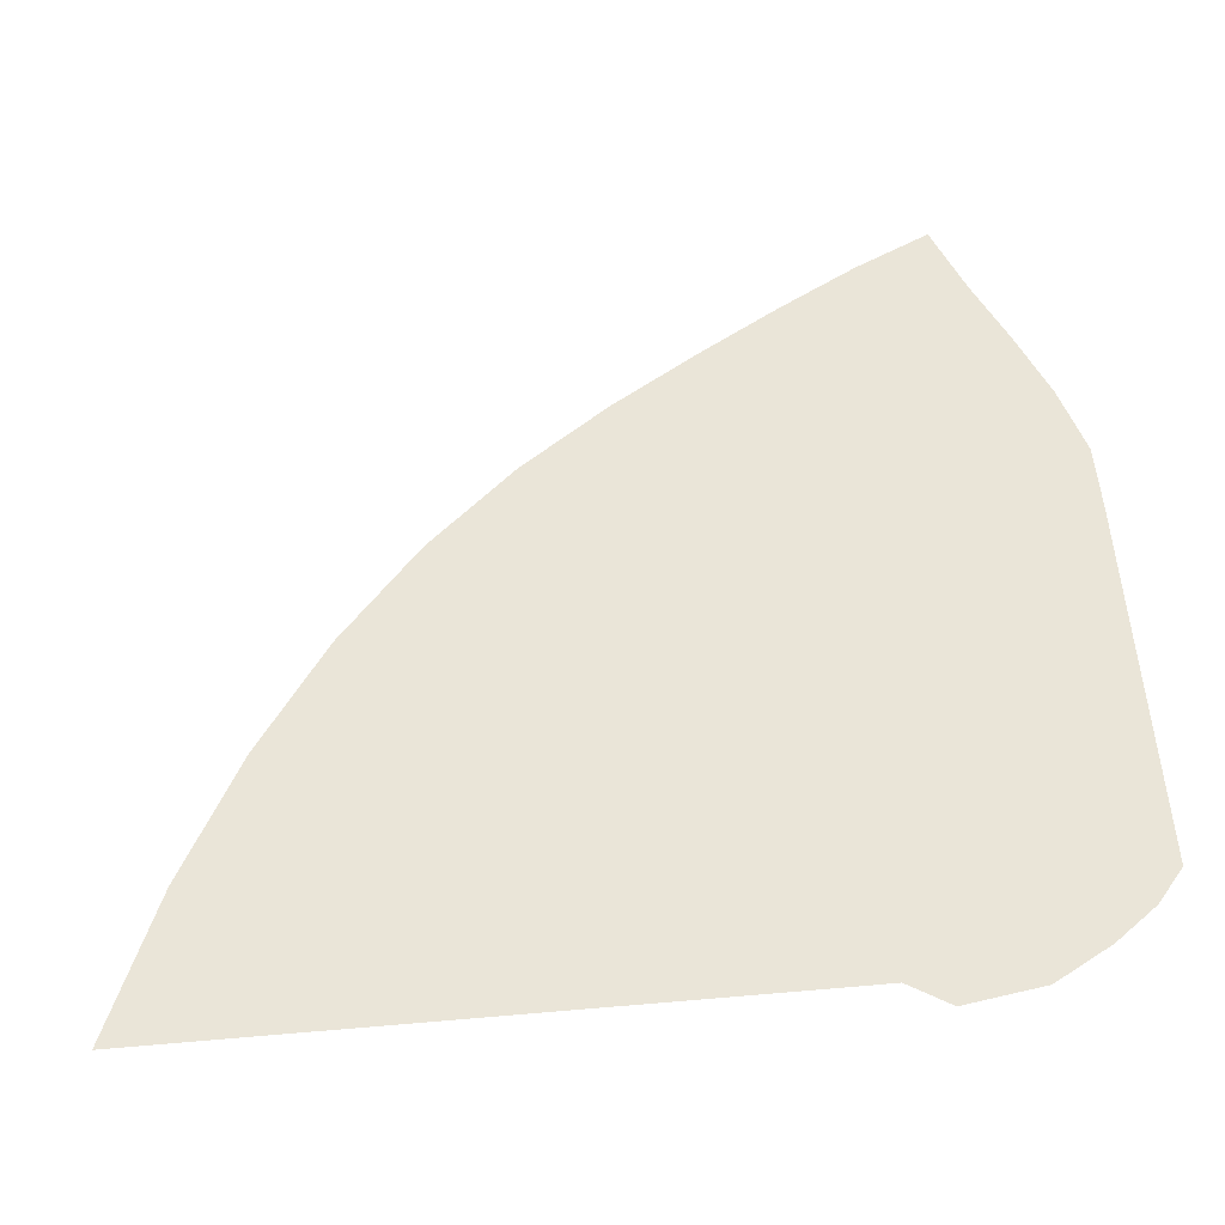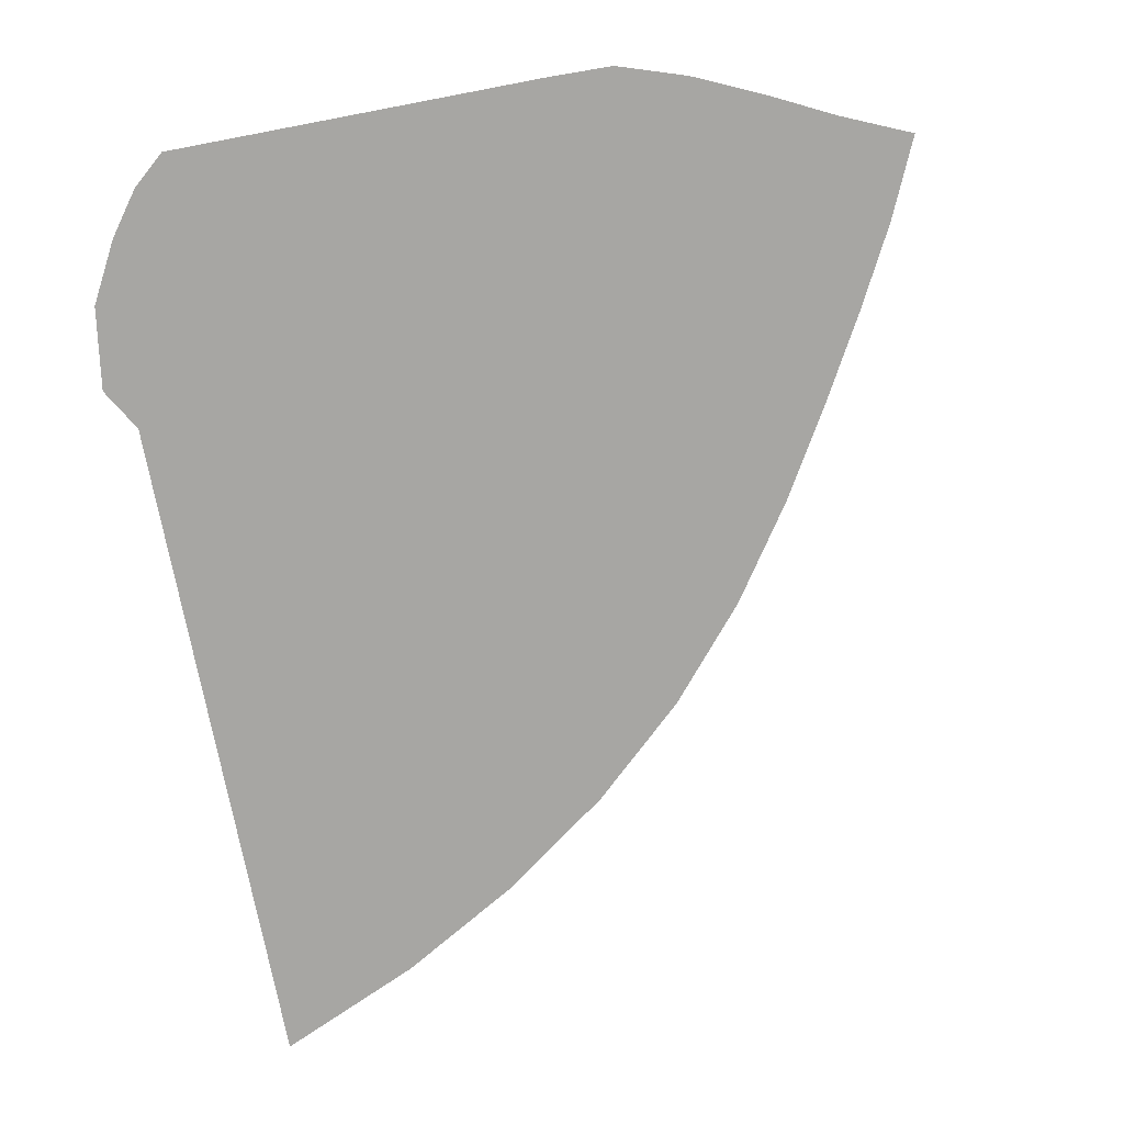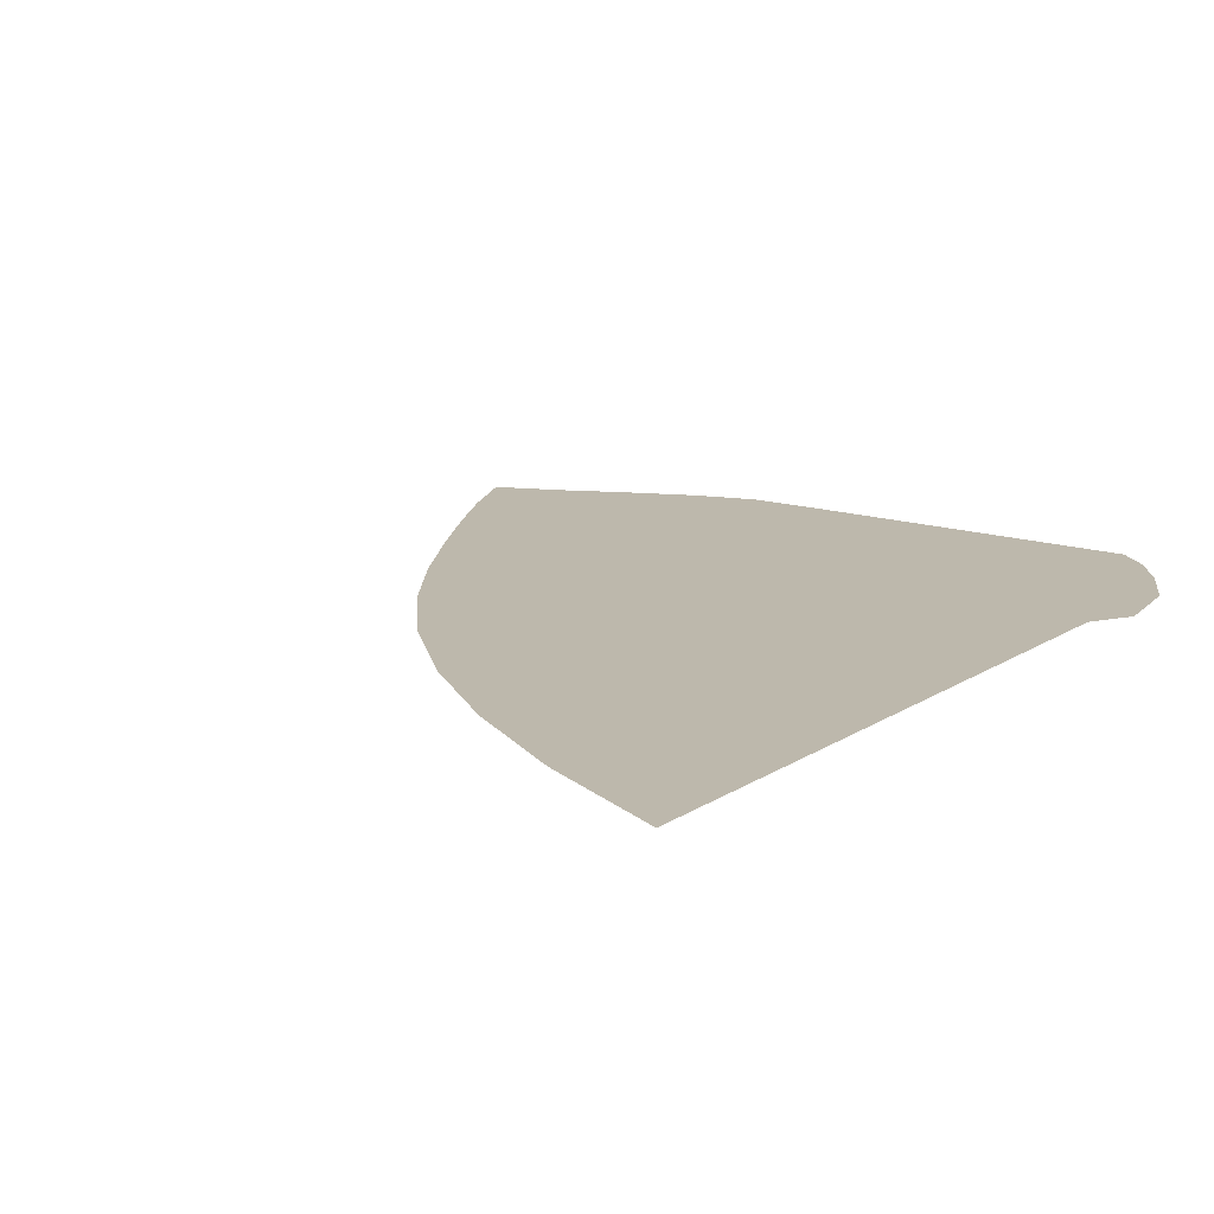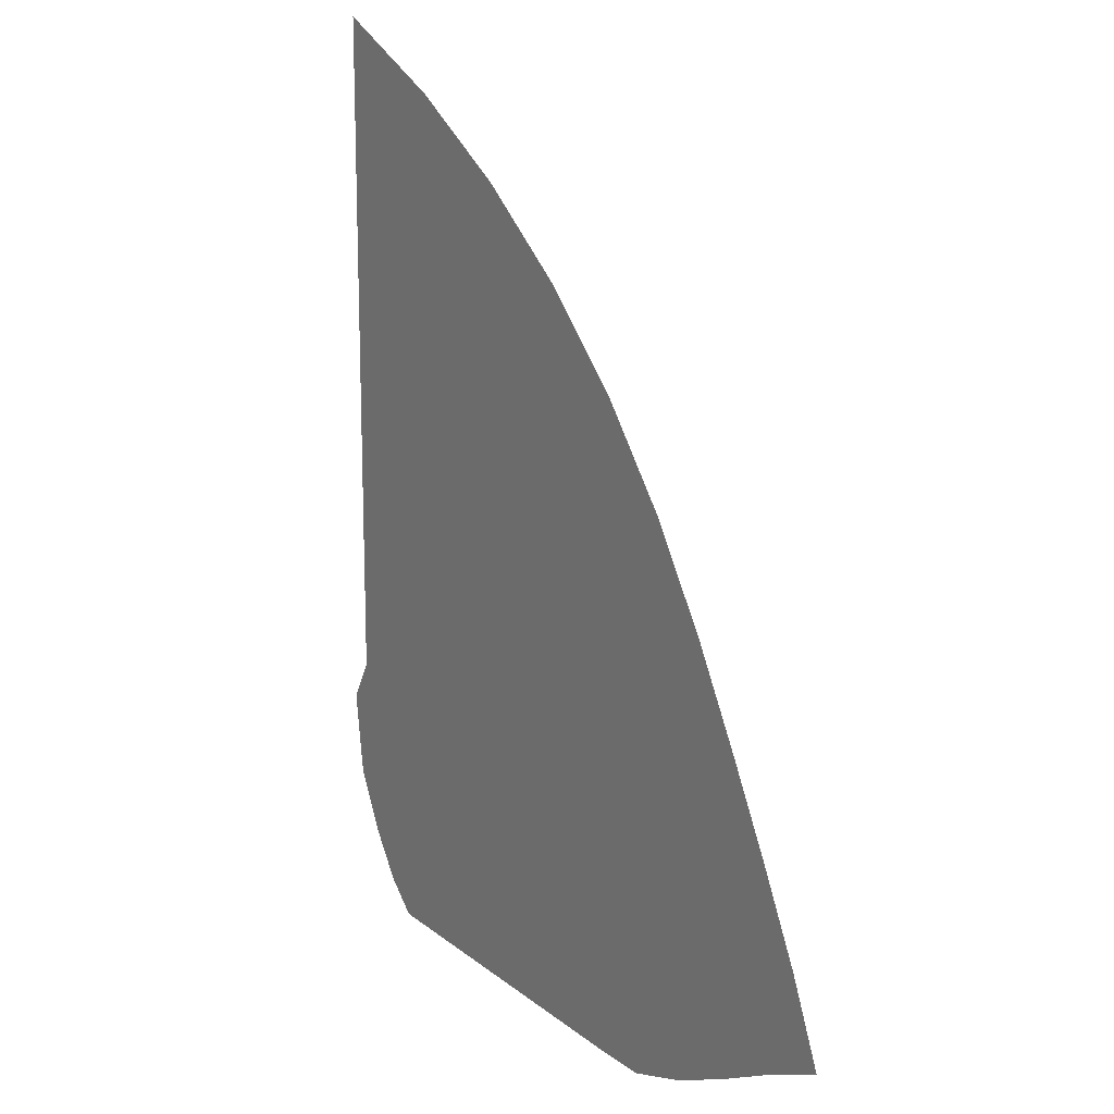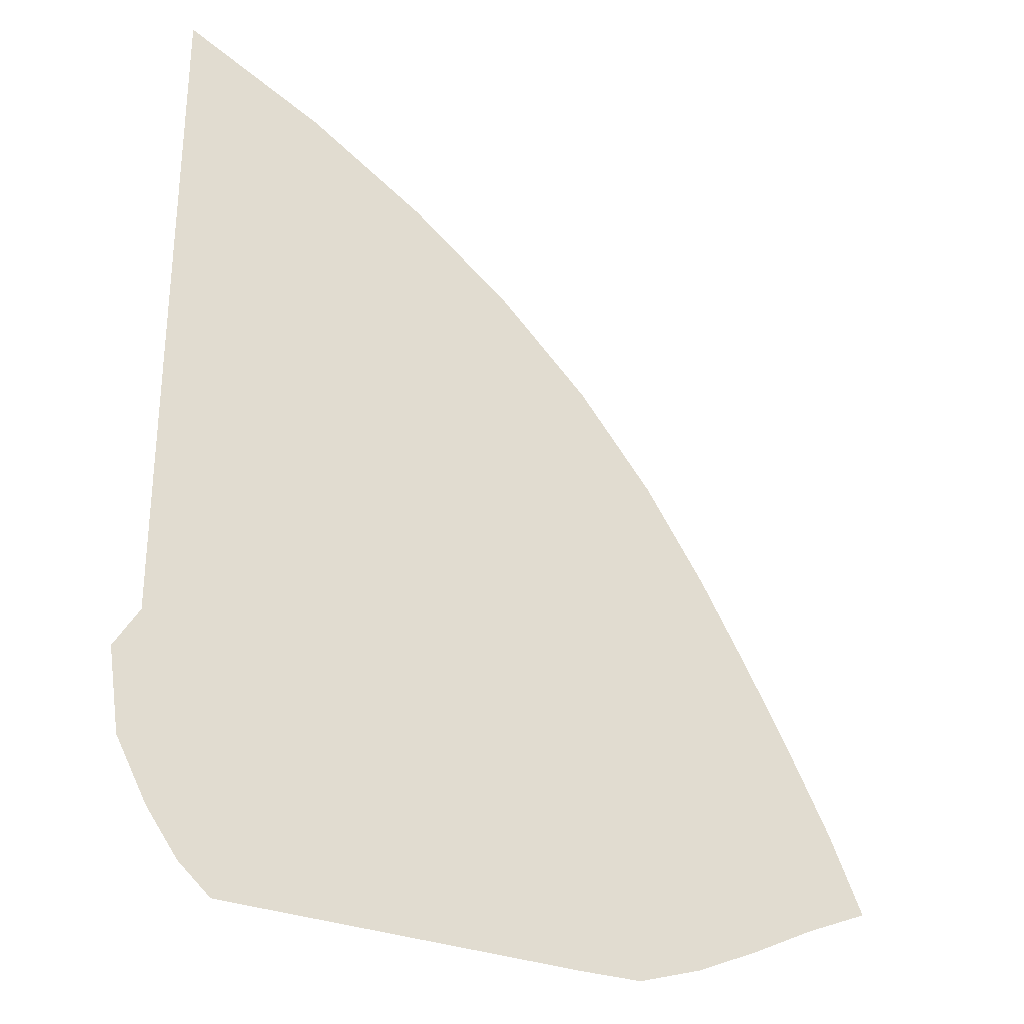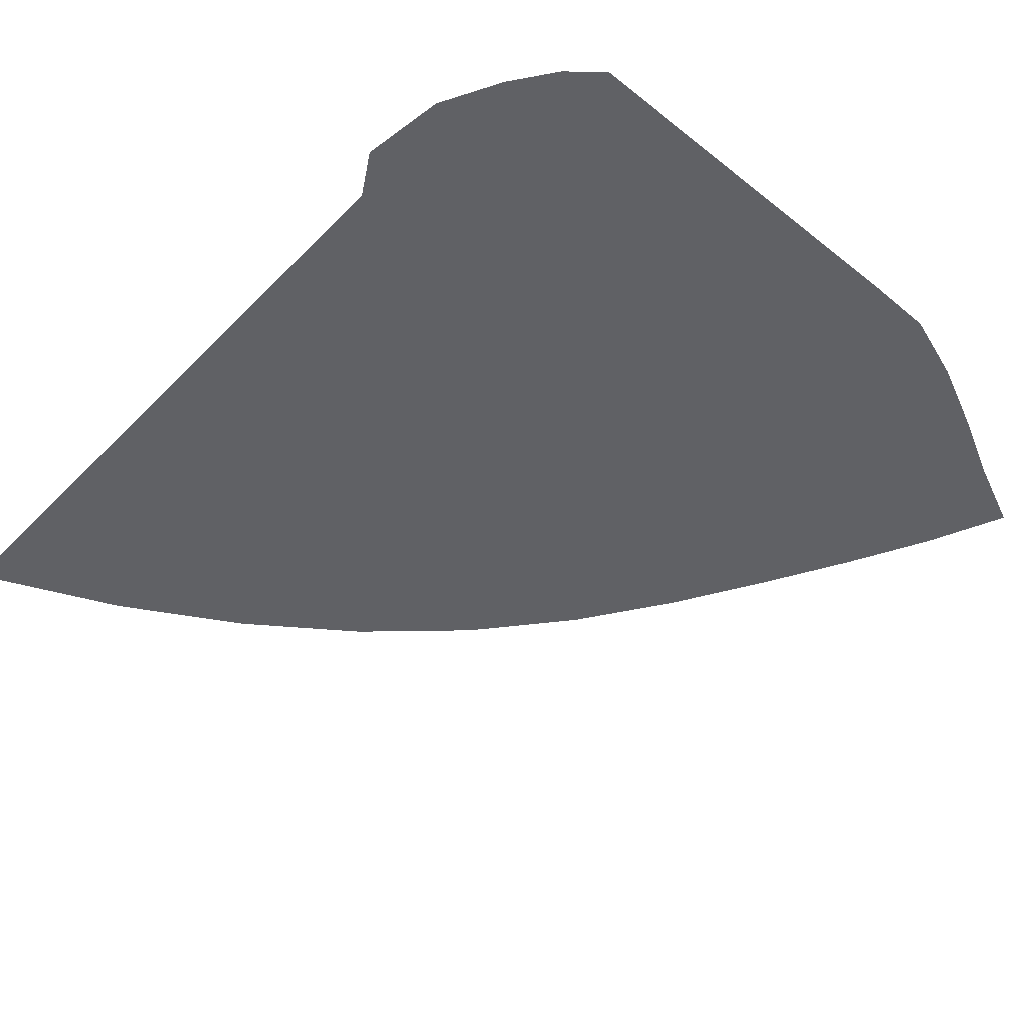
<metadata>
{"format":"obj","ext":"obj","renderer":"f3d","projection":"perspective","resolution":1024,"background":"white","views":[{"elev":59.6,"azim":-95.1,"up":"+Z"},{"elev":-74.1,"azim":10.8,"up":"+Z"},{"elev":14.8,"azim":-144.1,"up":"+Z"},{"elev":15.9,"azim":57.8,"up":"+Y"},{"elev":-30.2,"azim":-29.9,"up":"+Y"},{"elev":-48.0,"azim":-41.7,"up":"+Z"}]}
</metadata>
<code>
v  0.001599  5.999  0
v  0.9211  5.589  0
v  1.705  5.134  0
v  2.395  4.63  0
v  2.995  4.076  0
v  3.499  3.483  0
v  3.91  2.88  0
v  4.253  2.303  0
v  4.558  1.762  0
v  4.83  1.245  0
v  5.054  0.7464  0
v  0.001552  5.499  0
v  0.766  5.139  0
v  1.468  4.722  0
v  2.099  4.254  0
v  2.652  3.74  0
v  3.12  3.192  0
v  3.51  2.63  0
v  3.843  2.077  0
v  4.137  1.546  0
v  4.396  1.039  0
v  4.618  0.5568  0
v  0.000958  4.999  0
v  0.6585  4.68  0
v  1.281  4.306  0
v  1.85  3.878  0
v  2.352  3.401  0
v  2.784  2.892  0
v  3.151  2.367  0
v  3.468  1.843  0
v  3.746  1.329  0
v  3.989  0.8287  0
v  4.197  0.3468  0
v  0.000484  4.499  0
v  0.5744  4.22  0
v  1.126  3.888  0
v  1.636  3.498  0
v  2.087  3.059  0
v  2.479  2.587  0
v  2.817  2.102  0
v  3.113  1.614  0
v  3.372  1.127  0
v  3.592  0.6393  0
v  3.767  0.152  0
v  8.1e-05  3.999  0
v  0.5051  3.761  0
v  0.9979  3.471  0
v  1.451  3.116  0
v  1.849  2.711  0
v  2.194  2.278  0
v  2.498  1.837  0
v  2.767  1.394  0
v  3.005  0.9488  0
v  3.205  0.4939  0
v  3.332  0.008976  0
v  -0.000284  3.5  0
v  0.4447  3.308  0
v  0.8883  3.063  0
v  1.287  2.737  0
v  1.626  2.36  0
v  1.92  1.965  0
v  2.183  1.569  0
v  2.421  1.176  0
v  2.634  0.7864  0
v  2.813  0.3955  0
v  2.918  0  0
v  -0.000641  3  0
v  0.3864  2.865  0
v  0.7897  2.676  0
v  1.128  2.368  0
v  1.397  2.015  0
v  1.632  1.657  0
v  1.852  1.309  0
v  2.057  0.9713  0
v  2.247  0.6451  0
v  2.414  0.3232  0
v  2.516  0  0
v  -0.000994  2.5  0
v  0.3285  2.427  0
v  0.6975  2.319  0
v  0.9505  2.019  0
v  1.127  1.689  0
v  1.297  1.374  0
v  1.476  1.076  0
v  1.655  0.7934  0
v  1.831  0.5274  0
v  2  0.2659  0
v  2.118  0  0
v  -0.001244  2  0
v  0.2728  1.99  0
v  0.6161  1.991  0
v  0.7144  1.702  0
v  0.7737  1.411  0
v  0.8888  1.134  0
v  1.046  0.8734  0
v  1.212  0.6351  0
v  1.388  0.4253  0
v  1.576  0.2222  0
v  1.726  0  0
v  -0.000983  1.5  0
v  0.3337  1.507  0
v  0.4623  1.785  0
v  0.341  1.57  0
v  0.3085  1.279  0
v  0.4079  0.9661  0
v  0.5744  0.688  0
v  0.7469  0.4543  0
v  0.9329  0.2869  0
v  1.157  0.1621  0
v  1.356  0  0
v  0.000305  1  0
v  0.5481  1.132  0
v  0.815  1.695  0
v  0.1557  1.915  0
v  -0.1631  1.375  0
v  -0.0841  0.8437  0
v  0.1232  0.4614  0
v  0.3287  0.183  0
v  0.5425  0  0
v  0.7774  0  0
v  1.006  0  0
f 1 2 13
f 1 13 12
f 2 3 14
f 2 14 13
f 3 4 15
f 3 15 14
f 4 5 16
f 4 16 15
f 5 6 17
f 5 17 16
f 6 7 18
f 6 18 17
f 7 8 19
f 7 19 18
f 8 9 20
f 8 20 19
f 9 10 21
f 9 21 20
f 10 11 22
f 10 22 21
f 12 13 24
f 12 24 23
f 13 14 25
f 13 25 24
f 14 15 26
f 14 26 25
f 15 16 27
f 15 27 26
f 16 17 28
f 16 28 27
f 17 18 29
f 17 29 28
f 18 19 30
f 18 30 29
f 19 20 31
f 19 31 30
f 20 21 32
f 20 32 31
f 21 22 33
f 21 33 32
f 23 24 35
f 23 35 34
f 24 25 36
f 24 36 35
f 25 26 37
f 25 37 36
f 26 27 38
f 26 38 37
f 27 28 39
f 27 39 38
f 28 29 40
f 28 40 39
f 29 30 41
f 29 41 40
f 30 31 42
f 30 42 41
f 31 32 43
f 31 43 42
f 32 33 44
f 32 44 43
f 34 35 46
f 34 46 45
f 35 36 47
f 35 47 46
f 36 37 48
f 36 48 47
f 37 38 49
f 37 49 48
f 38 39 50
f 38 50 49
f 39 40 51
f 39 51 50
f 40 41 52
f 40 52 51
f 41 42 53
f 41 53 52
f 42 43 54
f 42 54 53
f 43 44 55
f 43 55 54
f 45 46 57
f 45 57 56
f 46 47 58
f 46 58 57
f 47 48 59
f 47 59 58
f 48 49 60
f 48 60 59
f 49 50 61
f 49 61 60
f 50 51 62
f 50 62 61
f 51 52 63
f 51 63 62
f 52 53 64
f 52 64 63
f 53 54 65
f 53 65 64
f 54 55 66
f 54 66 65
f 56 57 68
f 56 68 67
f 57 58 69
f 57 69 68
f 58 59 70
f 58 70 69
f 59 60 71
f 59 71 70
f 60 61 72
f 60 72 71
f 61 62 73
f 61 73 72
f 62 63 74
f 62 74 73
f 63 64 75
f 63 75 74
f 64 65 76
f 64 76 75
f 65 66 77
f 65 77 76
f 67 68 79
f 67 79 78
f 68 69 80
f 68 80 79
f 69 70 81
f 69 81 80
f 70 71 82
f 70 82 81
f 71 72 83
f 71 83 82
f 72 73 84
f 72 84 83
f 73 74 85
f 73 85 84
f 74 75 86
f 74 86 85
f 75 76 87
f 75 87 86
f 76 77 88
f 76 88 87
f 78 79 90
f 78 90 89
f 79 80 91
f 79 91 90
f 80 81 92
f 80 92 91
f 81 82 93
f 81 93 92
f 82 83 94
f 82 94 93
f 83 84 95
f 83 95 94
f 84 85 96
f 84 96 95
f 85 86 97
f 85 97 96
f 86 87 98
f 86 98 97
f 87 88 99
f 87 99 98
f 89 90 101
f 89 101 100
f 90 91 102
f 90 102 101
f 91 92 103
f 91 103 102
f 92 93 104
f 92 104 103
f 93 94 105
f 93 105 104
f 94 95 106
f 94 106 105
f 95 96 107
f 95 107 106
f 96 97 108
f 96 108 107
f 97 98 109
f 97 109 108
f 98 99 110
f 98 110 109
f 100 101 112
f 100 112 111
f 101 102 113
f 101 113 112
f 102 103 114
f 102 114 113
f 103 104 115
f 103 115 114
f 104 105 116
f 104 116 115
f 105 106 117
f 105 117 116
f 106 107 118
f 106 118 117
f 107 108 119
f 107 119 118
f 108 109 120
f 108 120 119
f 109 110 121
f 109 121 120

</code>
